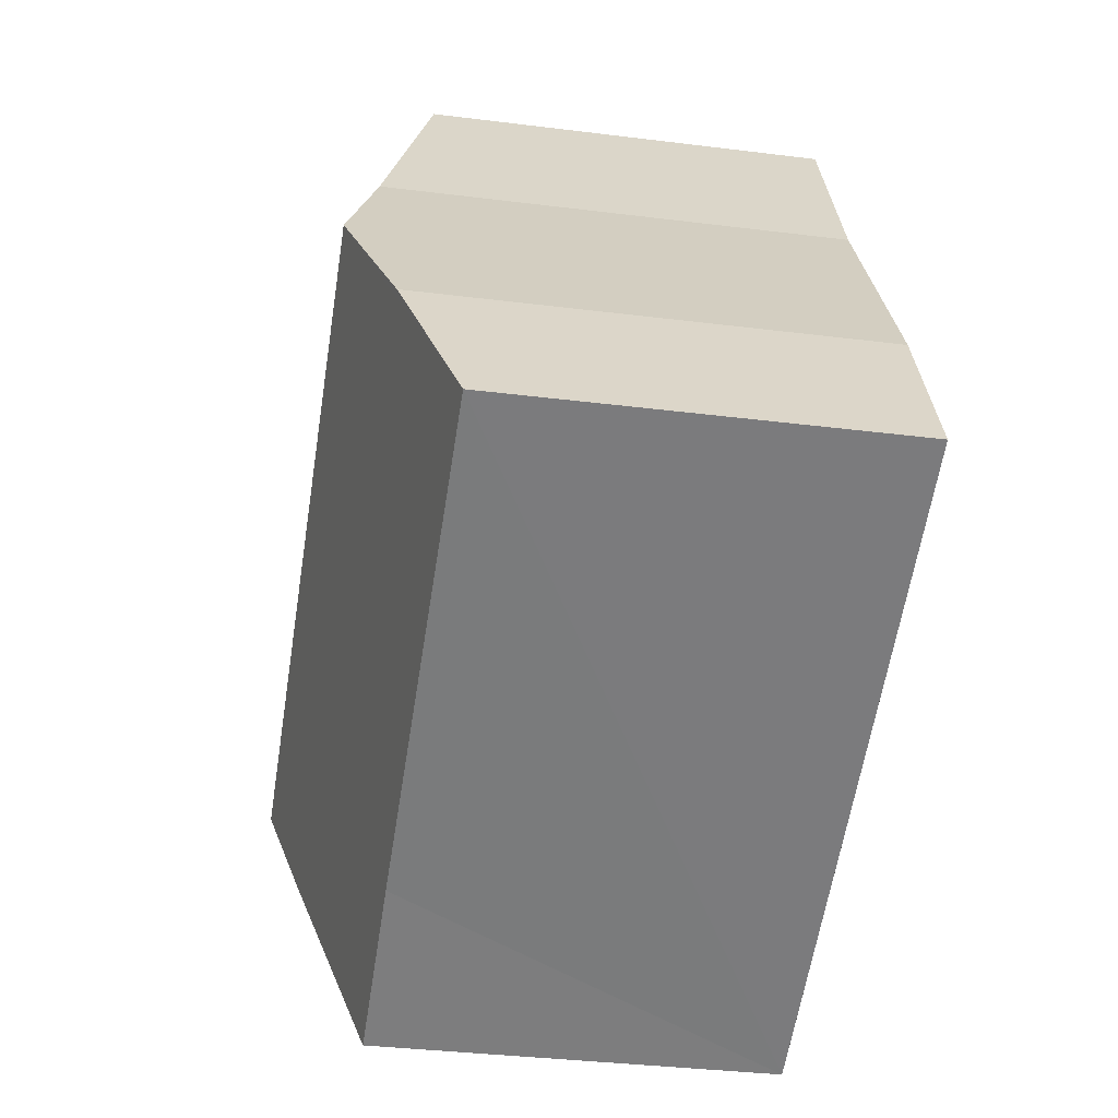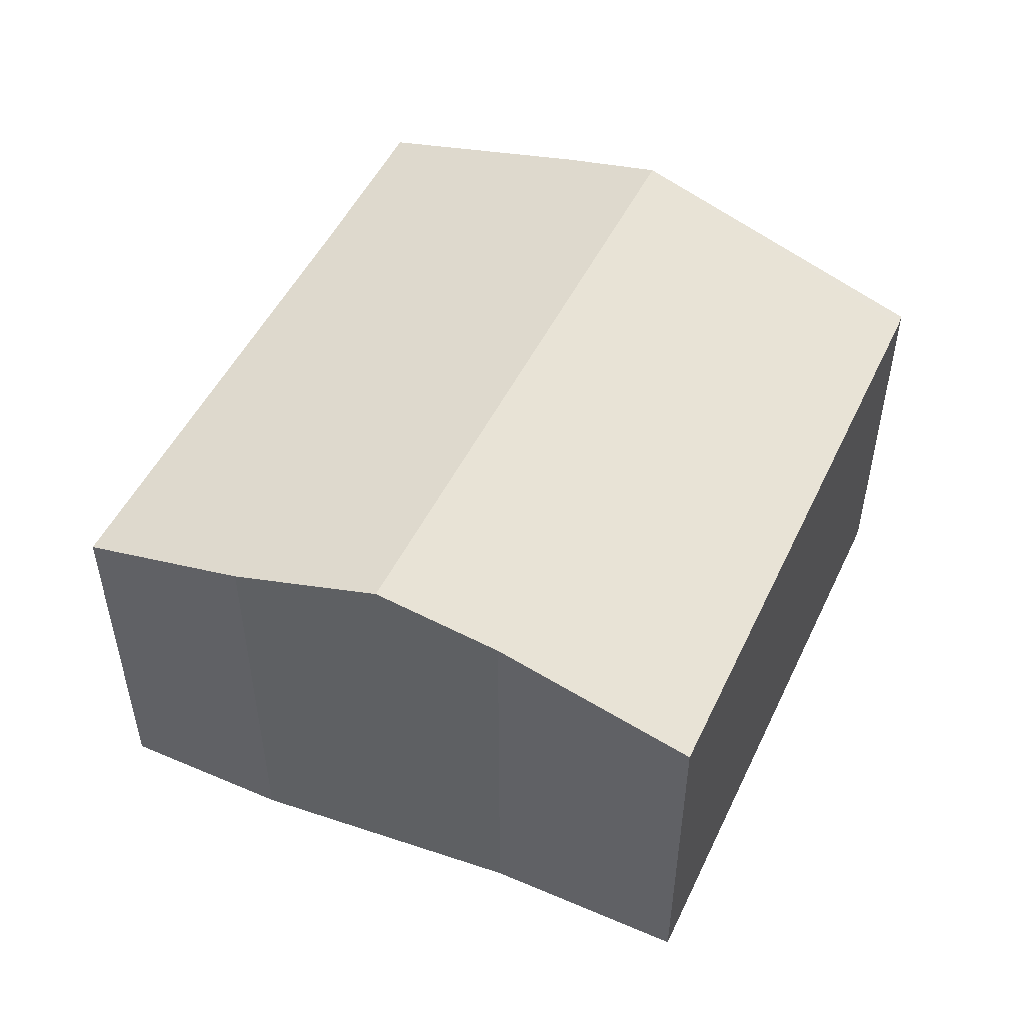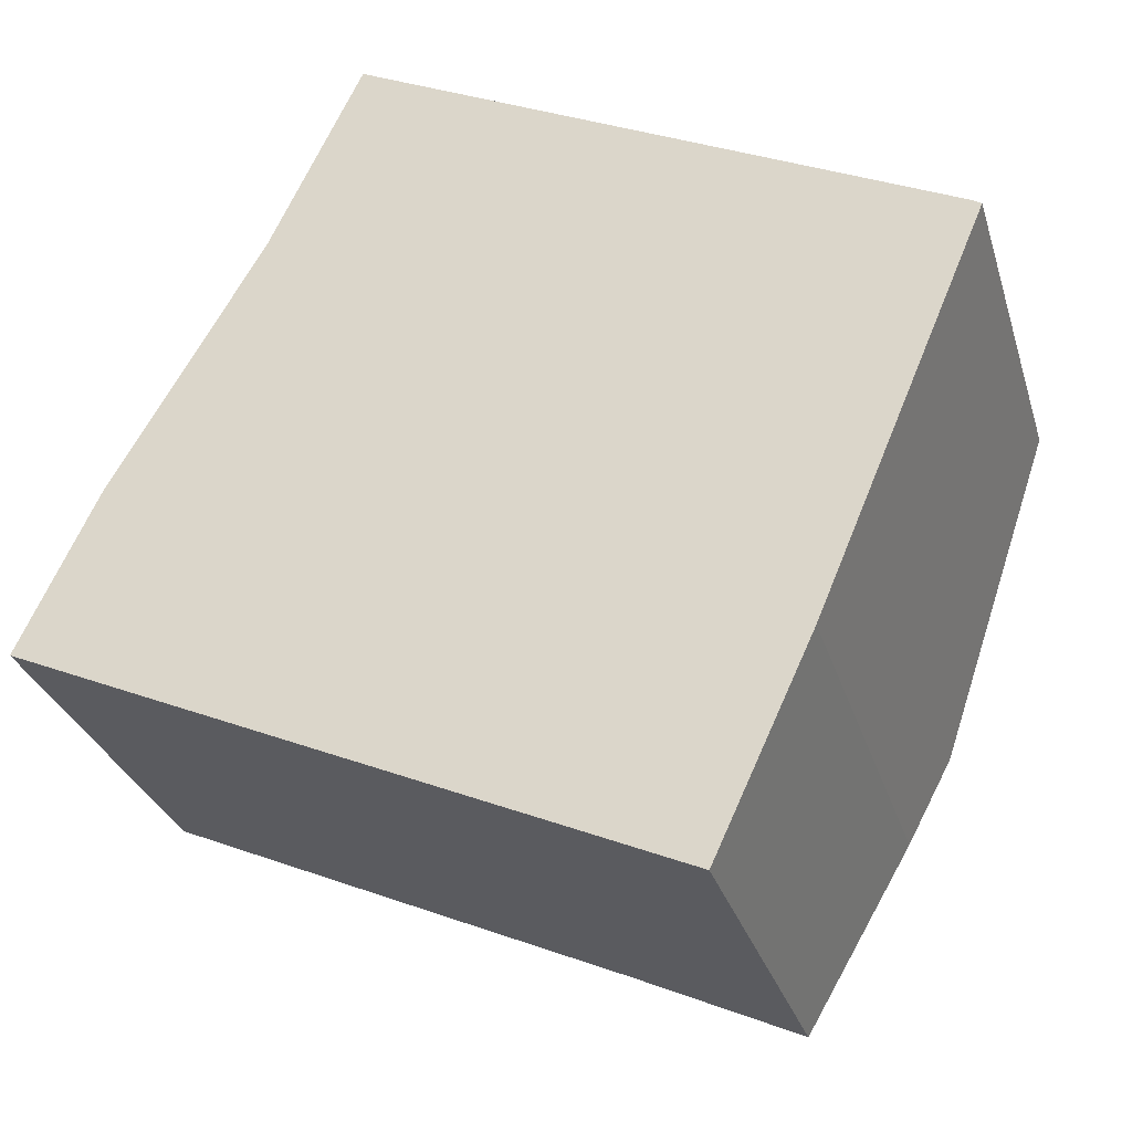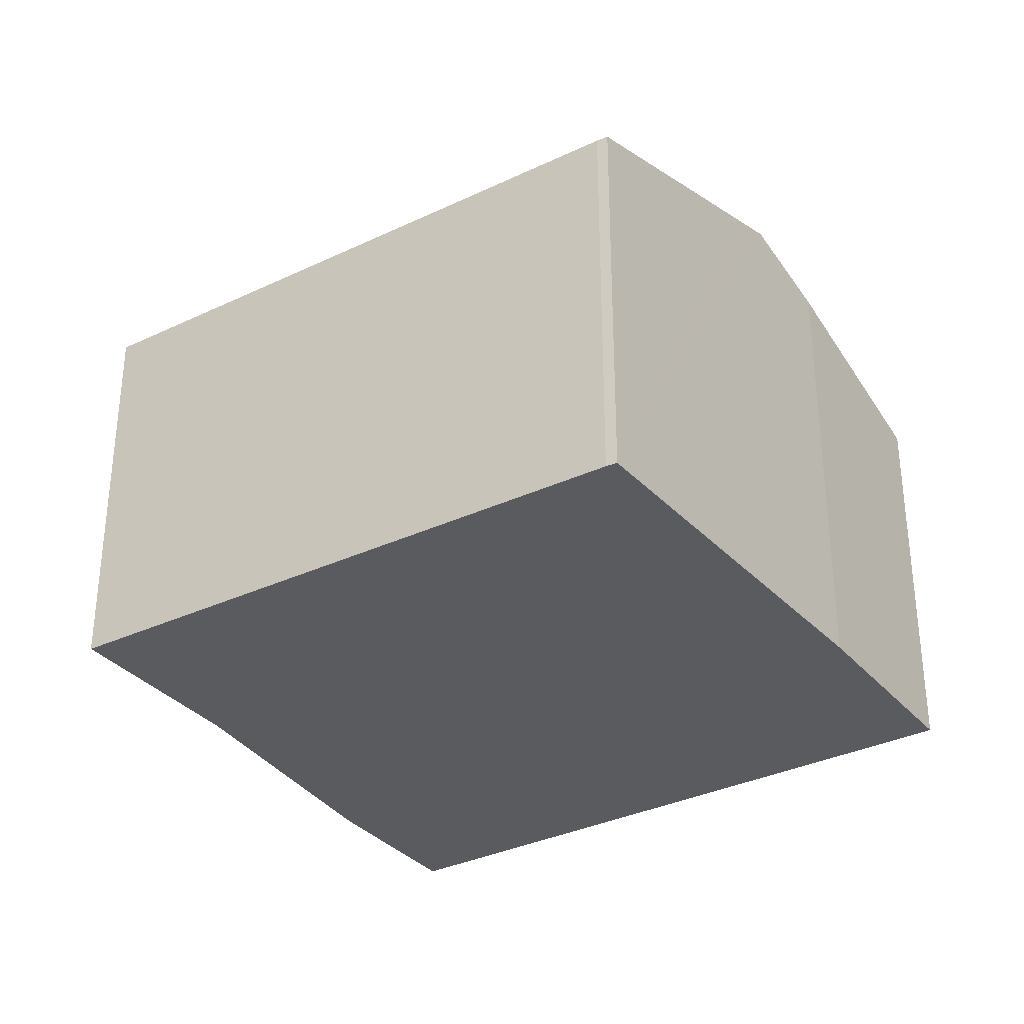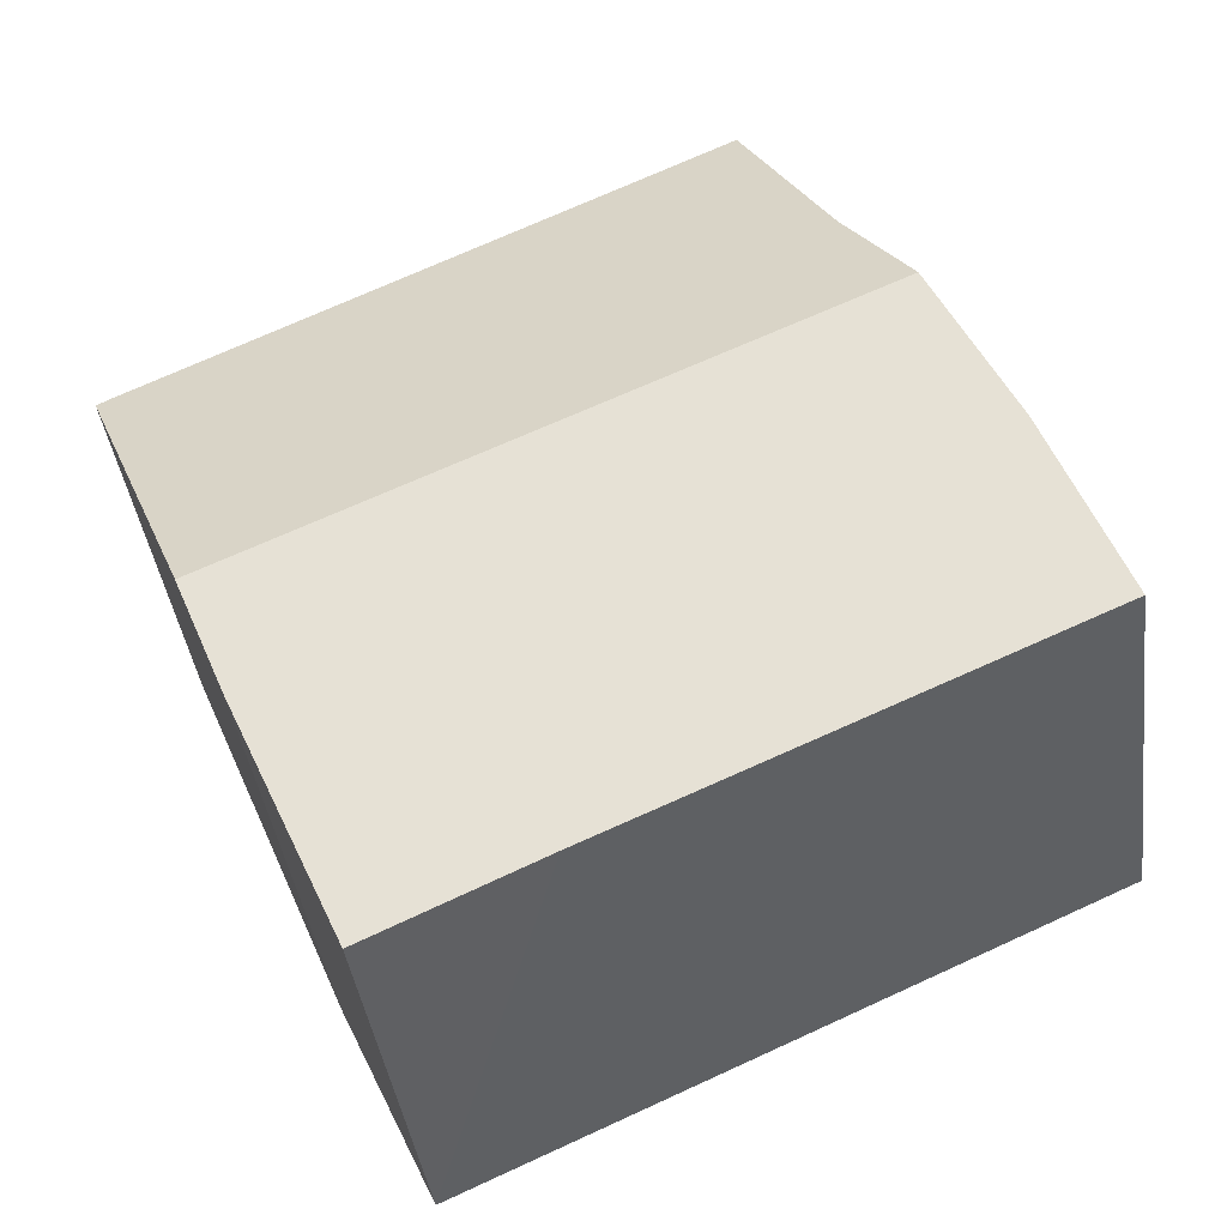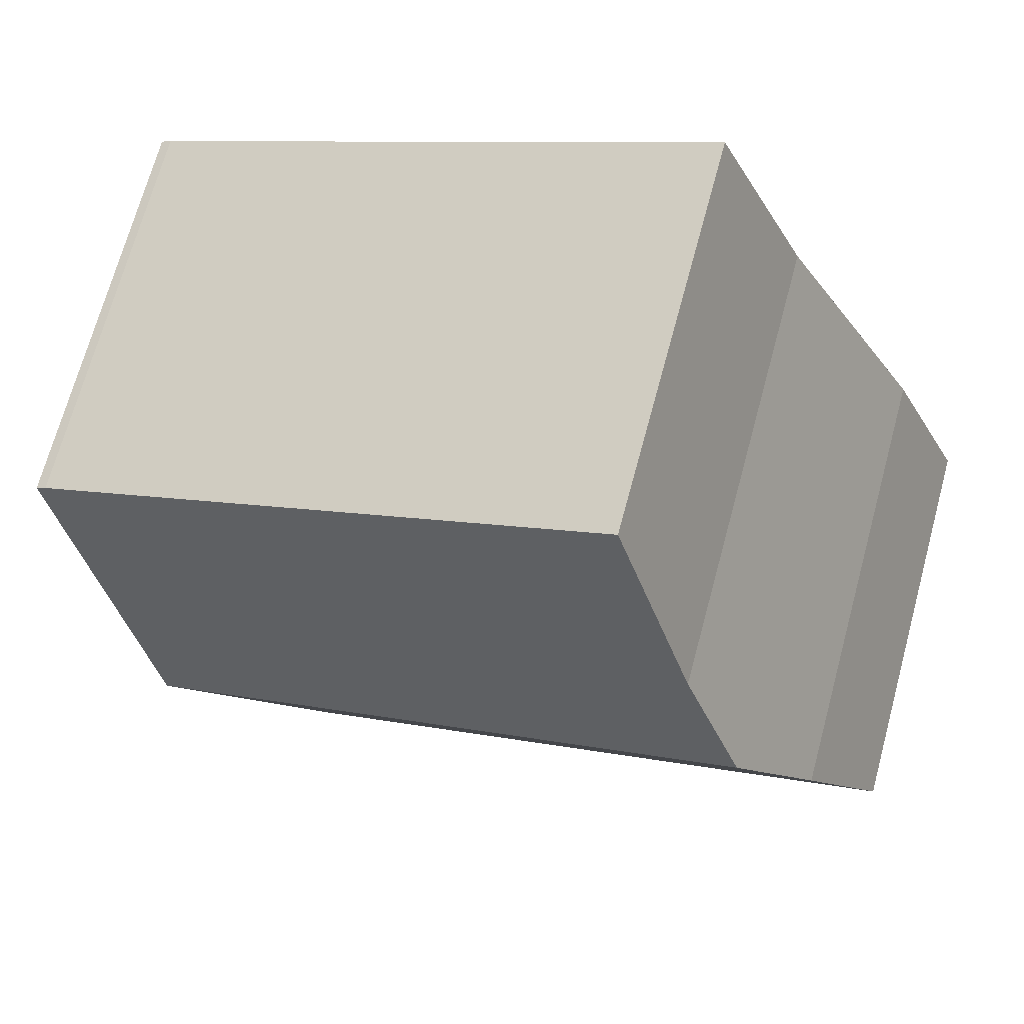
<metadata>
{"format":"obj","ext":"obj","renderer":"f3d","projection":"perspective","resolution":1024,"background":"white","views":[{"elev":-34.6,"azim":-99.6,"up":"+Z"},{"elev":52.3,"azim":-39.8,"up":"+Y"},{"elev":-29.6,"azim":15.7,"up":"+Z"},{"elev":-32.8,"azim":58.3,"up":"+Y"},{"elev":-40.1,"azim":-172.5,"up":"+Z"},{"elev":69.8,"azim":-164.8,"up":"+Z"}]}
</metadata>
<code>
v  10.1 7.319 8.834
v  4.046 8.352 7.463
v  5.689 7.287 10.92
v  14.04 9.005 0.461
v  2.852 9.005 5.425
v  16.19 7.365 5.955
v  16.38 7.371 5.847
v  14.42 8.776 1.194
v  14.11 9.005 0.433
v  13.35 8.459 -1.377
v  11.6 7.303 -5.147
v  11.21 7.304 -4.97
v  8.567 7.311 -3.768
v  0 7.303 4.472e-16
v  1.396 8.208 2.939
v  1.396 -1.8e-16 2.939
v  4.046 -4.57e-16 7.463
v  2.852 -3.322e-16 5.425
v  5.689 -6.687e-16 10.92
v  0 0 0
v  10.1 -5.409e-16 8.834
v  16.19 -3.646e-16 5.955
v  16.38 -3.58e-16 5.847
v  13.35 8.432e-17 -1.377
v  14.11 -2.651e-17 0.433
v  14.42 -7.311e-17 1.194
v  11.6 3.152e-16 -5.147
v  11.21 3.043e-16 -4.97
v  8.567 2.307e-16 -3.768
g defaultobject
f 1 2 3
f 2 4 5
f 4 2 1
f 4 1 6
f 4 6 7
f 4 7 8
f 4 8 9
f 10 4 9
f 4 10 5
f 5 10 11
f 5 11 12
f 5 12 13
f 5 13 14
f 5 14 15
f 16 5 15
f 5 16 2
f 2 16 17
f 17 16 18
f 17 3 2
f 3 17 19
f 14 16 15
f 16 14 20
f 19 1 3
f 1 19 6
f 6 19 21
f 6 21 22
f 6 23 7
f 23 6 22
f 23 8 7
f 8 23 9
f 9 23 10
f 10 23 24
f 24 23 25
f 25 23 26
f 24 11 10
f 11 24 27
f 27 12 11
f 12 27 13
f 13 27 14
f 14 27 20
f 20 27 28
f 20 28 29
f 24 28 27
f 28 24 29
f 29 24 20
f 20 24 25
f 20 25 26
f 20 26 23
f 20 23 16
f 16 23 22
f 16 22 21
f 16 21 18
f 18 21 17
f 17 21 19

</code>
